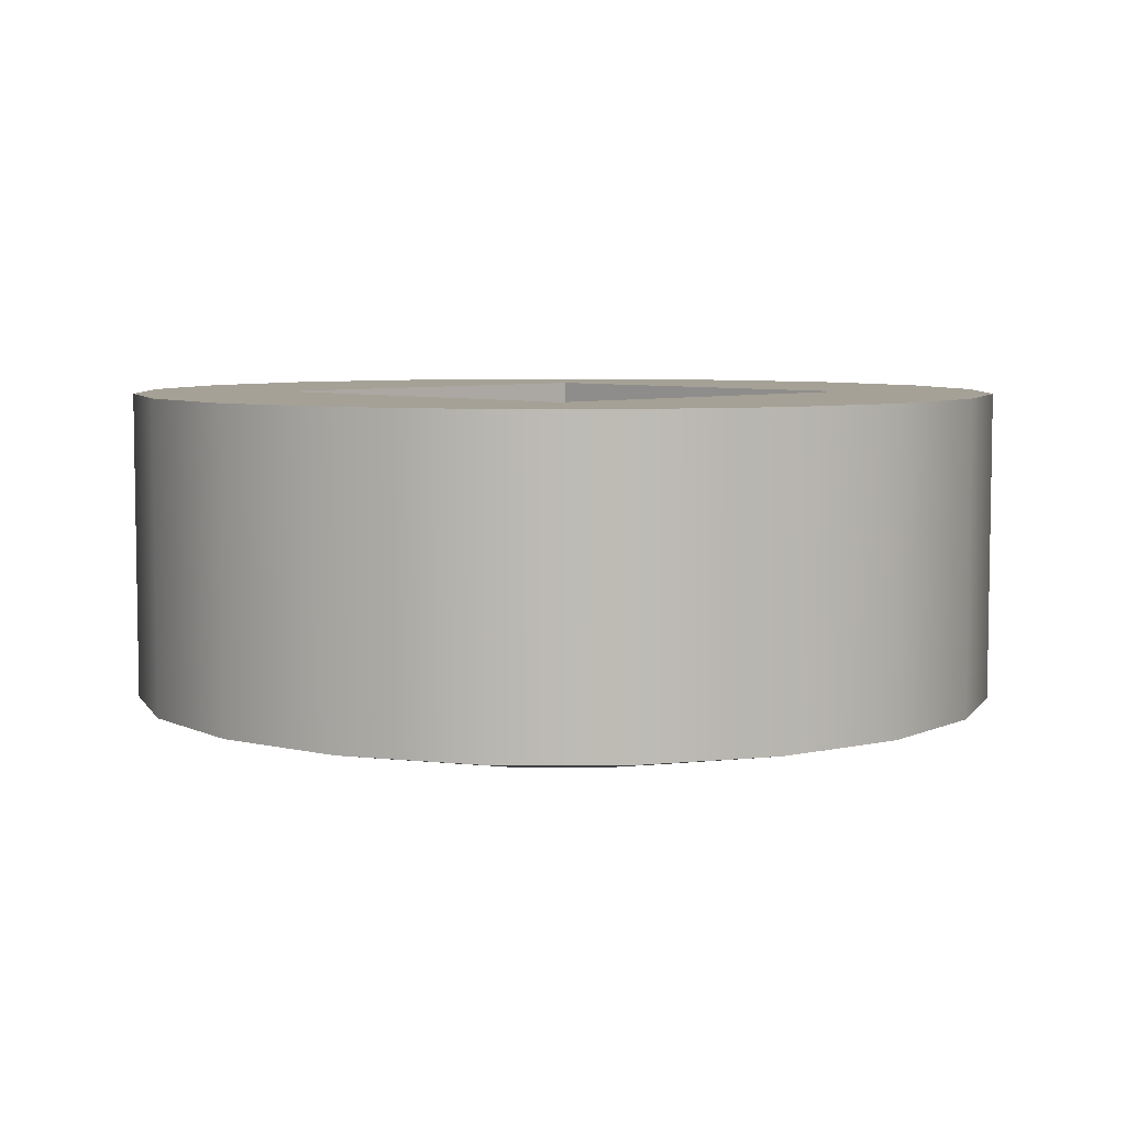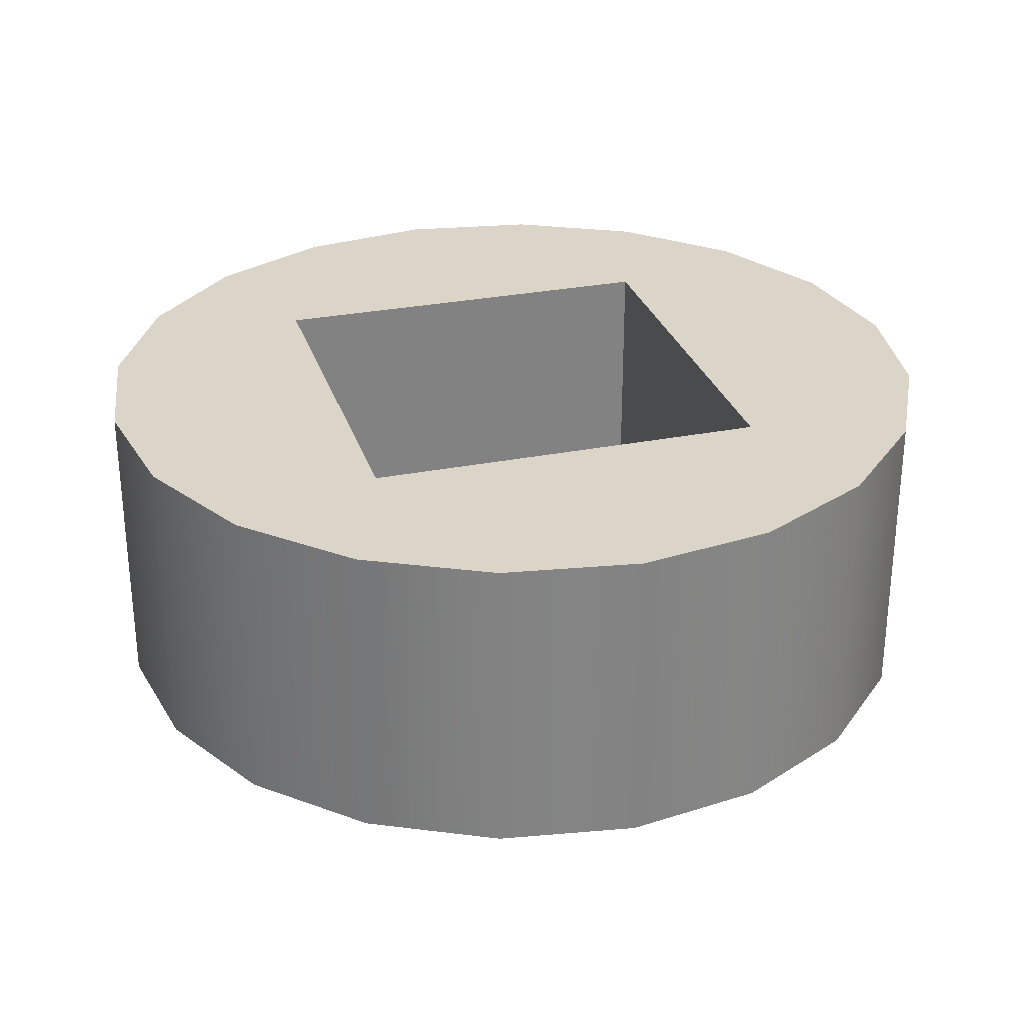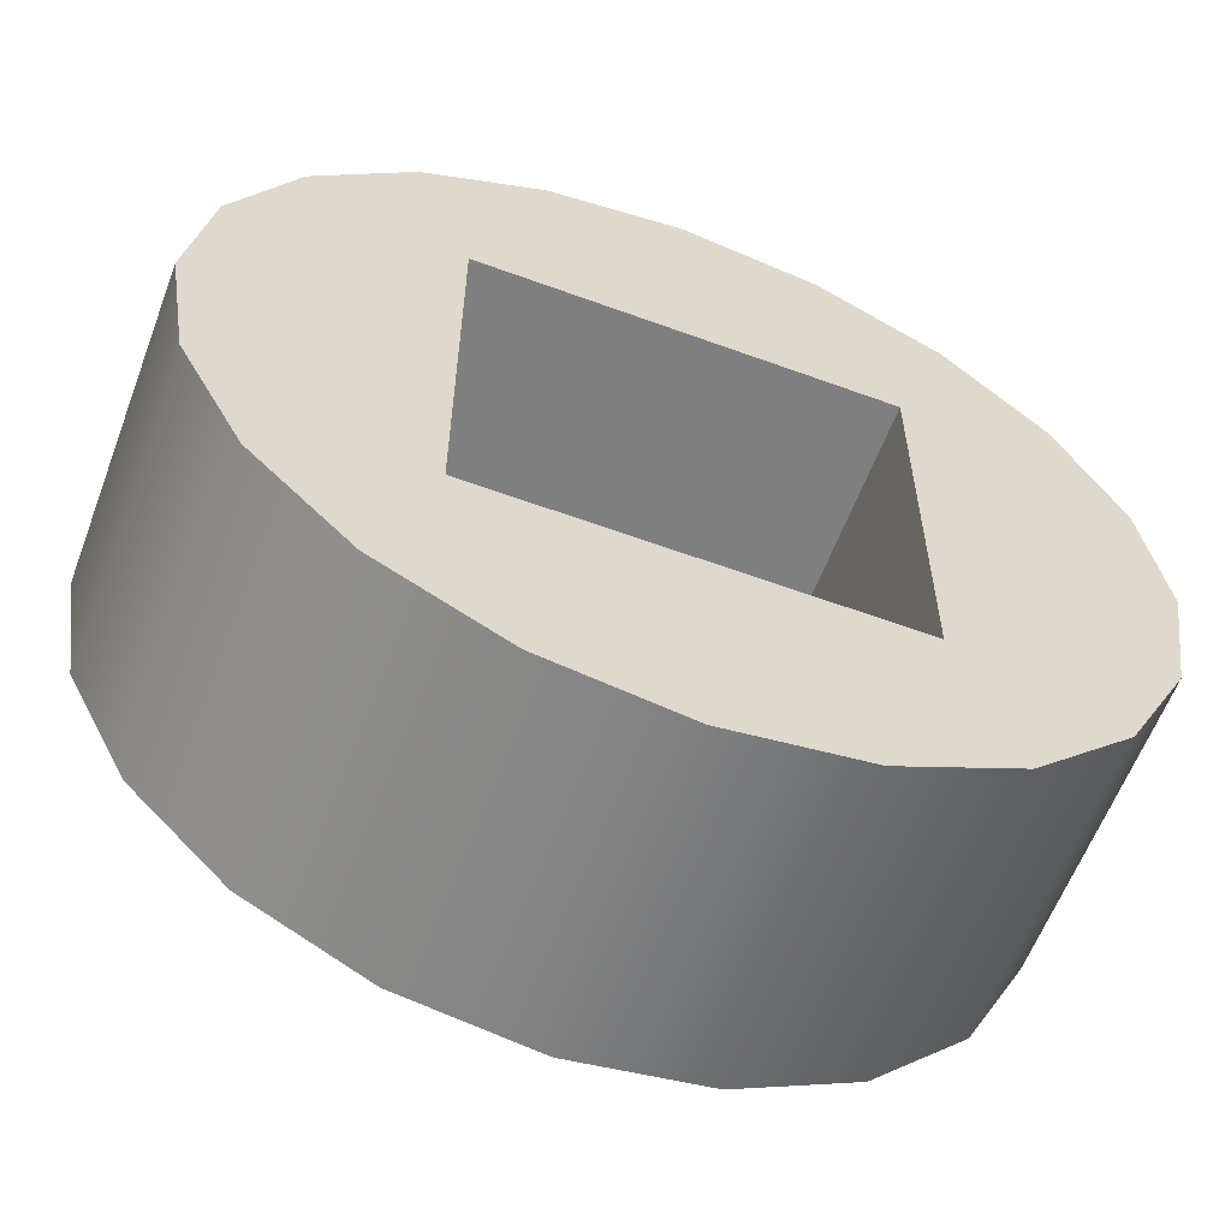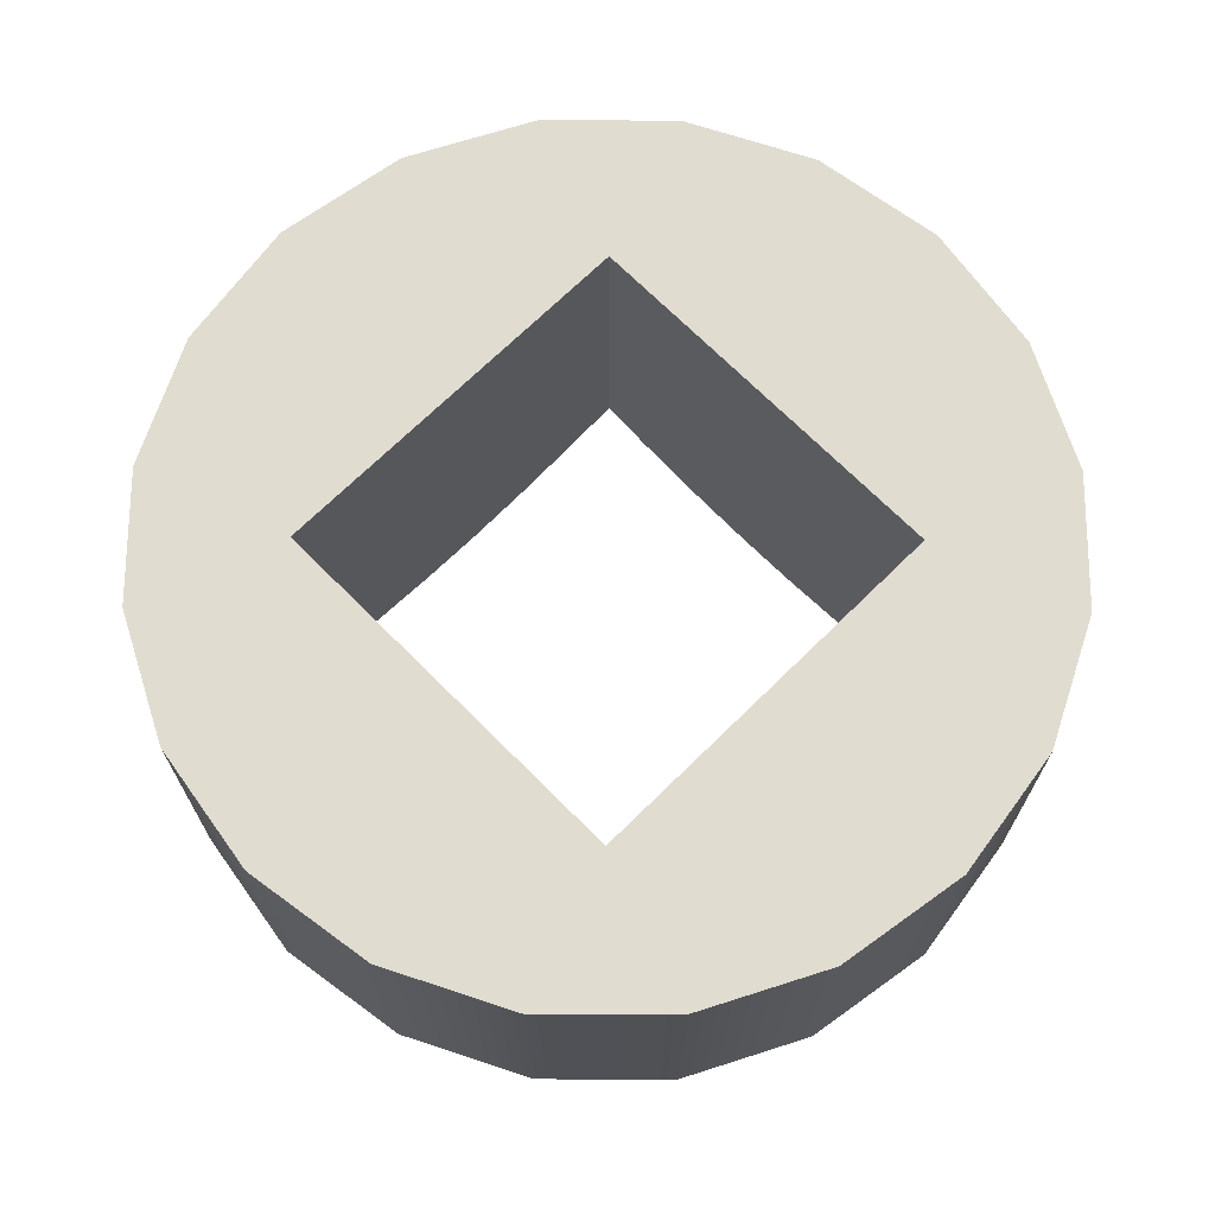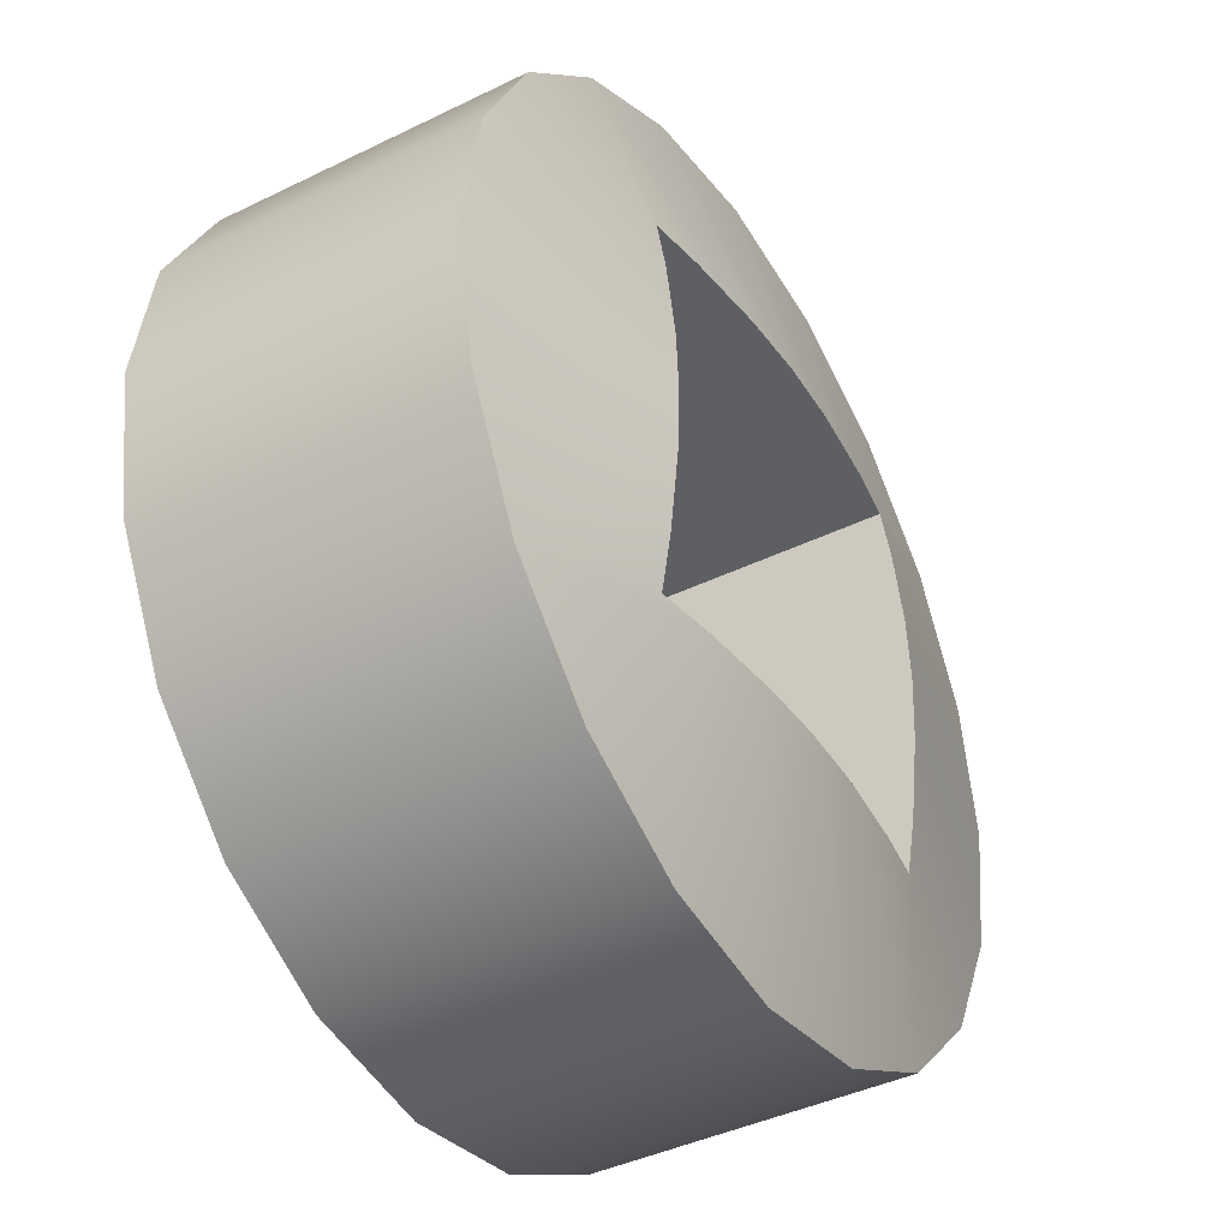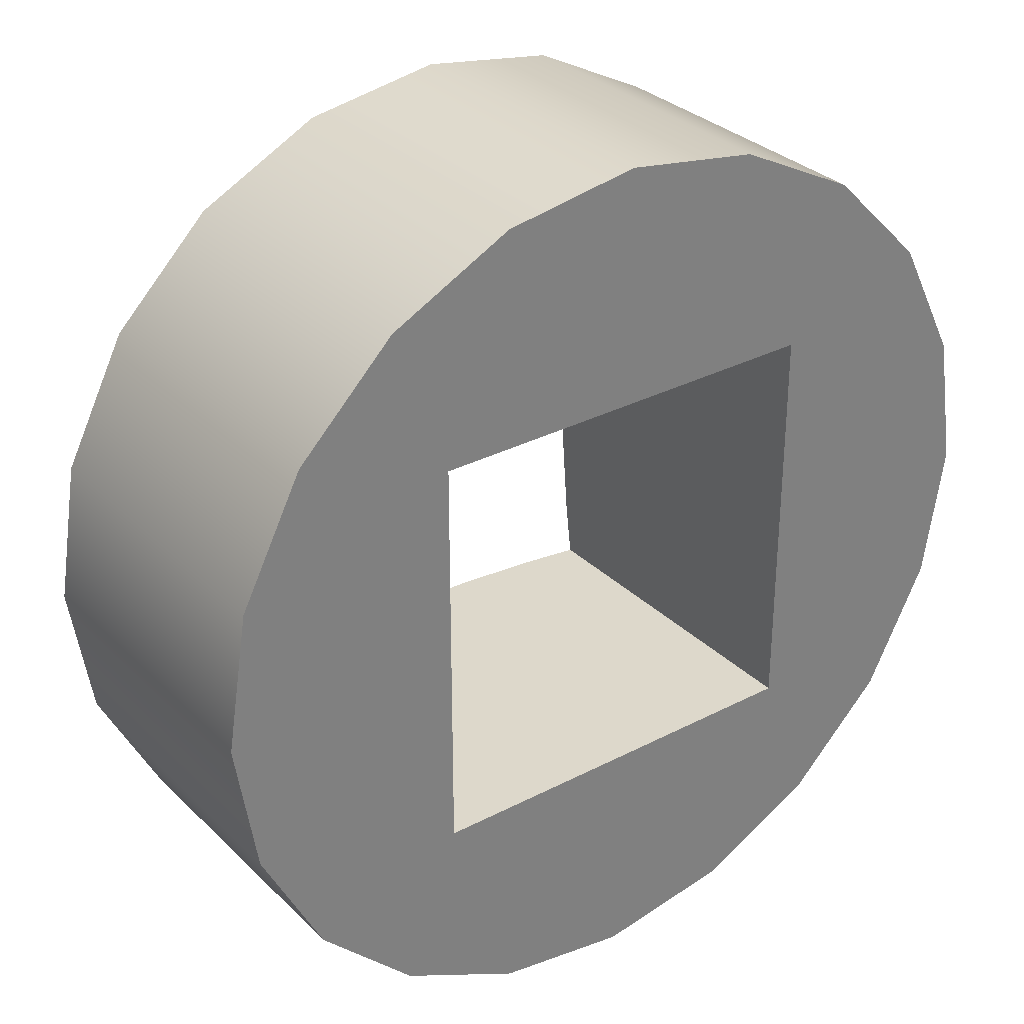
<metadata>
{"format":"obj","ext":"obj","renderer":"f3d","projection":"perspective","resolution":1024,"background":"white","views":[{"elev":6.1,"azim":45.5,"up":"+Z"},{"elev":29.1,"azim":163.6,"up":"+Z"},{"elev":-59.9,"azim":-20.6,"up":"+Y"},{"elev":69.6,"azim":-44.7,"up":"+Z"},{"elev":-41.1,"azim":120.8,"up":"+Y"},{"elev":31.3,"azim":-36.6,"up":"+Y"}]}
</metadata>
<code>
g default
v 0.9511 -0.309 -0
v 0.809 -0.5878 -0
v 0.809 -0.5878 -0.7051
v 0.9511 -0.309 -0.7051
v 1 0 0
v 1 0 -0.7051
v 0.4617 -0.3355 -0
v 0.4617 -0.15 -0
v 0.5878 -0.809 -0
v 0.5878 -0.809 -0.7051
v 0.4617 -0.15 -0.8107
v 0.4617 -0.3355 -0.7932
v 0.9511 0.309 0
v 0.9511 0.309 -0.7051
v 0.4617 0 0
v 0.4617 0 -0.8156
v 0.4617 -0.4617 0
v 0.3355 -0.4617 -0
v 0.309 -0.9511 -0
v 0.309 -0.9511 -0.7051
v 0.3355 -0.4617 -0.7932
v 0.4617 -0.4617 -0.7747
v 0.809 0.5878 0
v 0.809 0.5878 -0.7051
v 0.4617 0.15 0
v 0.4617 0.15 -0.8107
v 0.15 -0.4617 -0
v 0 -1 -0
v 0 -1 -0.7051
v 0.15 -0.4617 -0.8107
v 0.5878 0.809 0
v 0.5878 0.809 -0.7051
v 0.4617 0.3355 0
v 0.4617 0.3355 -0.7932
v 0 -0.4617 -0
v -0.309 -0.9511 -0
v -0.309 -0.9511 -0.7051
v 0 -0.4617 -0.8156
v 0.309 0.9511 0
v 0.309 0.9511 -0.7051
v 0.3355 0.4617 0
v 0.4617 0.4617 0
v 0.4617 0.4617 -0.7747
v 0.3355 0.4617 -0.7932
v -0.15 -0.4617 -0
v -0.5878 -0.809 -0
v -0.5878 -0.809 -0.7051
v -0.15 -0.4617 -0.8107
v 0 1 0
v -0 1 -0.7051
v 0.15 0.4617 0
v 0.15 0.4617 -0.8107
v -0.3355 -0.4617 -0
v -0.809 -0.5878 -0
v -0.809 -0.5878 -0.7051
v -0.3355 -0.4617 -0.7932
v -0.309 0.9511 0
v -0.309 0.9511 -0.7051
v 0 0.4617 0
v -0 0.4617 -0.8156
v -0.4617 -0.4617 0
v -0.4617 -0.3355 -0
v -0.9511 -0.309 -0
v -0.9511 -0.309 -0.7051
v -0.4617 -0.3355 -0.7932
v -0.4617 -0.4617 -0.7747
v -0.5878 0.809 0
v -0.5878 0.809 -0.7051
v -0.15 0.4617 0
v -0.15 0.4617 -0.8107
v -0.4617 -0.15 -0
v -1 0 0
v -1 0 -0.7051
v -0.4617 -0.15 -0.8107
v -0.809 0.5878 0
v -0.809 0.5878 -0.7051
v -0.3355 0.4617 0
v -0.3355 0.4617 -0.7932
v -0.4617 0 0
v -0.9511 0.309 0
v -0.9511 0.309 -0.7051
v -0.4617 0 -0.8156
v -0.4617 0.3355 0
v -0.4617 0.4617 0
v -0.4617 0.4617 -0.7747
v -0.4617 0.3355 -0.7932
v -0.4617 0.15 0
v -0.4617 0.15 -0.8107
g initialShadingGroup pCylinder3
f 1 2 3 4
f 5 1 4 6
f 7 2 1 8
f 2 9 10 3
f 11 4 3 12
f 13 5 6 14
f 8 1 5 15
f 16 6 4 11
f 9 2 7 17 18
f 9 19 20 10
f 3 10 21 22 12
f 23 13 14 24
f 15 5 13 25
f 26 14 6 16
f 27 19 9 18
f 19 28 29 20
f 21 10 20 30
f 31 23 24 32
f 25 13 23 33
f 34 24 14 26
f 35 28 19 27
f 28 36 37 29
f 30 20 29 38
f 39 31 32 40
f 23 31 41 42 33
f 32 24 34 43 44
f 45 36 28 35
f 36 46 47 37
f 38 29 37 48
f 49 39 40 50
f 41 31 39 51
f 52 40 32 44
f 53 46 36 45
f 46 54 55 47
f 48 37 47 56
f 57 49 50 58
f 51 39 49 59
f 60 50 40 52
f 54 46 53 61 62
f 54 63 64 55
f 47 55 65 66 56
f 67 57 58 68
f 59 49 57 69
f 70 58 50 60
f 71 63 54 62
f 63 72 73 64
f 65 55 64 74
f 75 67 68 76
f 69 57 67 77
f 78 68 58 70
f 79 72 63 71
f 72 80 81 73
f 74 64 73 82
f 80 75 76 81
f 67 75 83 84 77
f 76 68 78 85 86
f 87 80 72 79
f 82 73 81 88
f 83 75 80 87
f 88 81 76 86
f 42 41 51 59 69 77 84 85 78 70 60 52 44 43
f 17 7 8 15 25 33 42 43 34 26 16 11 12 22
f 66 65 74 82 88 86 85 84 83 87 79 71 62 61
f 22 21 30 38 48 56 66 61 53 45 35 27 18 17

</code>
